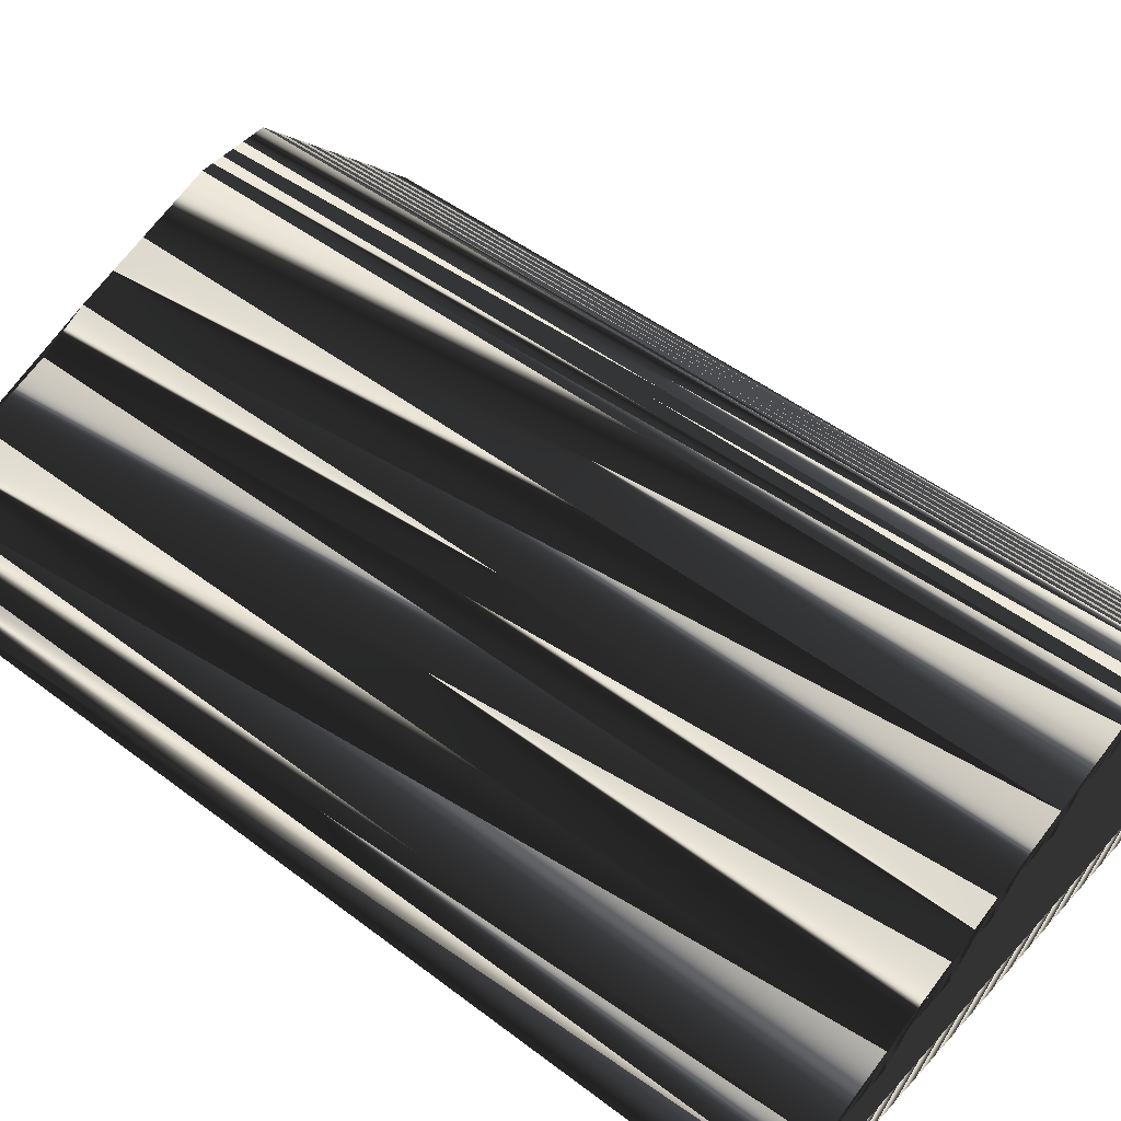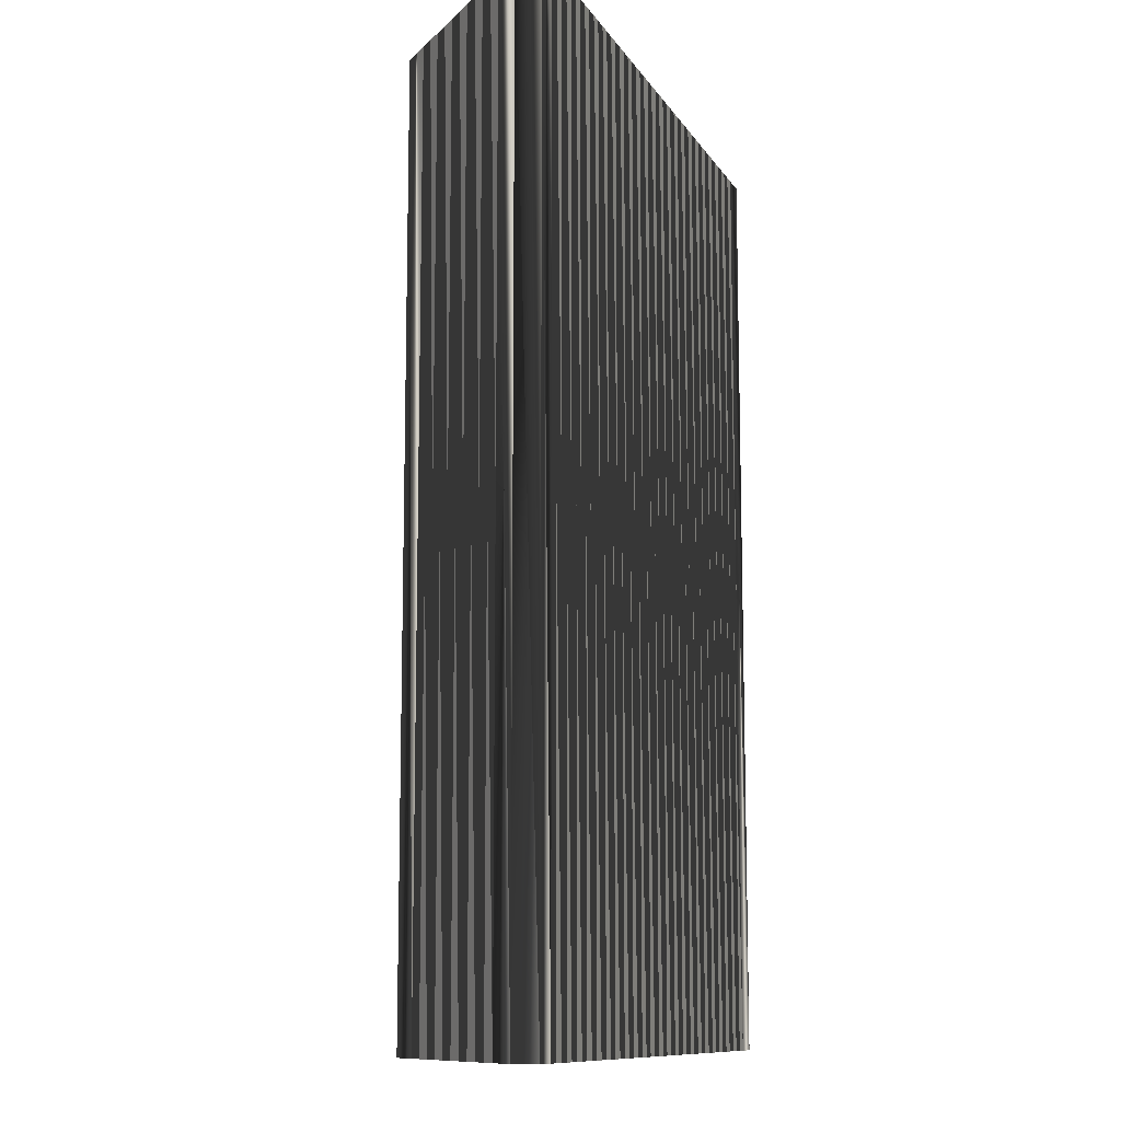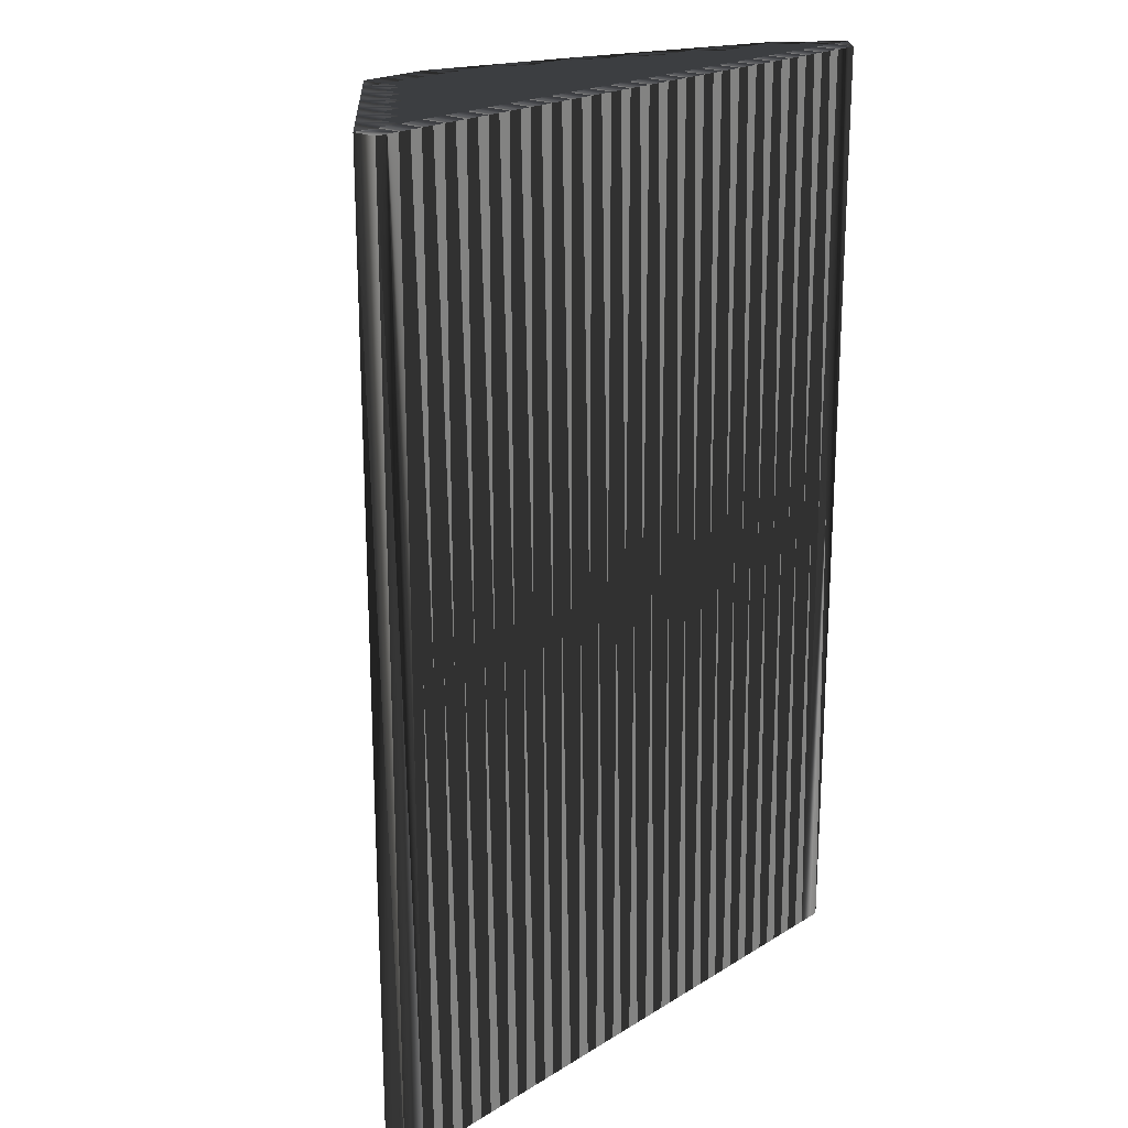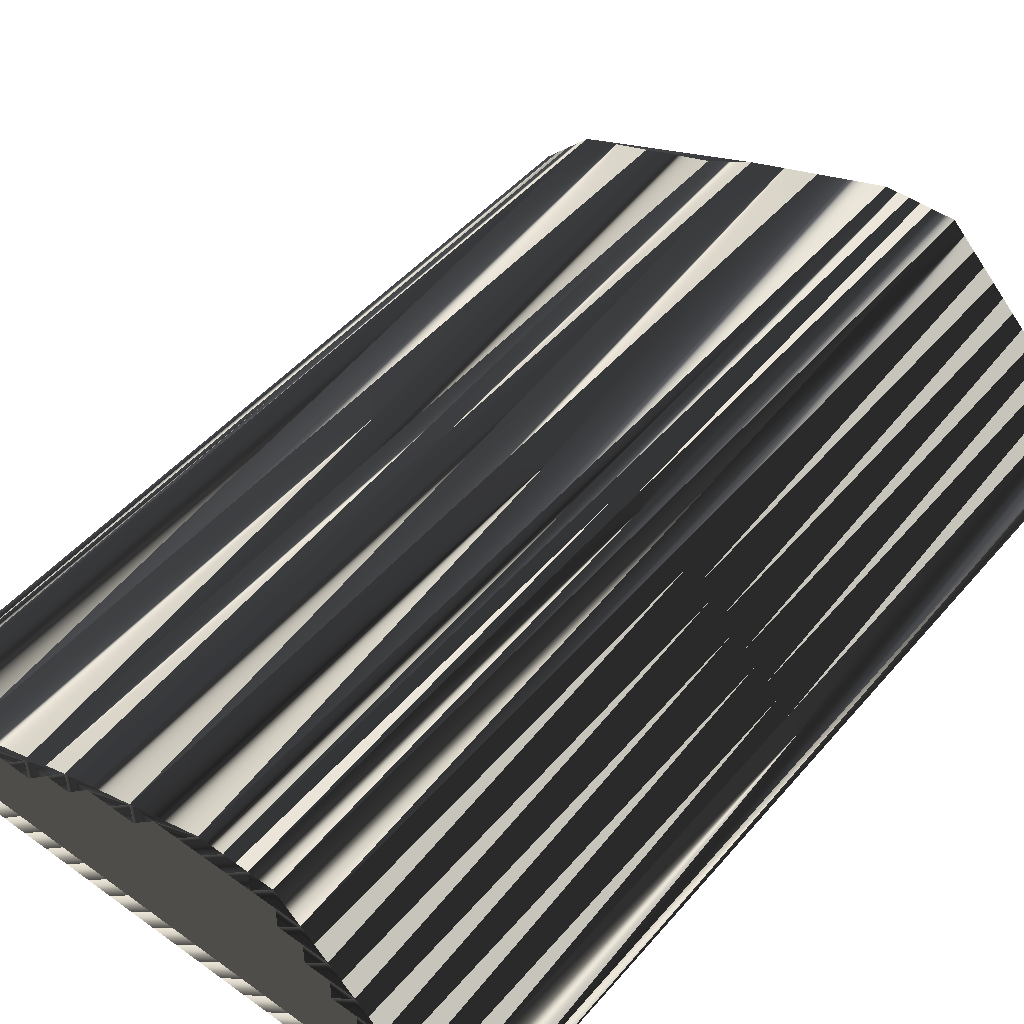
<metadata>
{"format":"obj","ext":"obj","renderer":"f3d","projection":"perspective","resolution":1024,"background":"white","views":[{"elev":49.0,"azim":130.2,"up":"+Y"},{"elev":-10.9,"azim":-70.2,"up":"+Z"},{"elev":20.9,"azim":-47.7,"up":"+Z"},{"elev":48.3,"azim":-141.4,"up":"+Y"}]}
</metadata>
<code>
v 241.4 74.57 0
v 241.4 75.37 0
v 242.2 74.57 0
v 242.2 75.37 0
v 242.2 76.17 0
v 243 74.57 0
v 243 75.37 0
v 243 76.17 0
v 243 76.97 0
v 243.8 74.57 0
v 243.8 75.37 0
v 243.8 76.17 0
v 243.8 76.97 0
v 243.8 77.77 0
v 244.6 74.57 0
v 244.6 75.37 0
v 244.6 76.17 0
v 244.6 76.97 0
v 244.6 77.77 0
v 244.6 78.57 0
v 245.4 74.57 0
v 245.4 75.37 0
v 245.4 76.17 0
v 245.4 76.97 0
v 245.4 77.77 0
v 245.4 78.57 0
v 245.4 79.37 0
v 246.2 74.57 0
v 246.2 75.37 0
v 246.2 76.17 0
v 246.2 76.97 0
v 246.2 77.77 0
v 246.2 78.57 0
v 246.2 79.37 0
v 246.2 80.17 0
v 247 74.57 0
v 247 75.37 0
v 247 76.17 0
v 247 76.97 0
v 247 77.77 0
v 247 78.57 0
v 247 79.37 0
v 247 80.17 0
v 247 80.97 0
v 247.8 74.57 0
v 247.8 75.37 0
v 247.8 76.17 0
v 247.8 76.97 0
v 247.8 77.77 0
v 247.8 78.57 0
v 247.8 79.37 0
v 247.8 80.17 0
v 247.8 80.97 0
v 248.6 74.57 0
v 248.6 75.37 0
v 248.6 76.17 0
v 248.6 76.97 0
v 248.6 77.77 0
v 248.6 78.57 0
v 248.6 79.37 0
v 248.6 80.17 0
v 248.6 80.97 0
v 249.4 74.57 0
v 249.4 75.37 0
v 249.4 76.17 0
v 249.4 76.97 0
v 249.4 77.77 0
v 249.4 78.57 0
v 249.4 79.37 0
v 249.4 80.17 0
v 249.4 80.97 0
v 250.2 74.57 0
v 250.2 75.37 0
v 250.2 76.17 0
v 250.2 76.97 0
v 250.2 77.77 0
v 250.2 78.57 0
v 250.2 79.37 0
v 250.2 80.17 0
v 251 74.57 0
v 251 75.37 0
v 251 76.17 0
v 251 76.97 0
v 251 77.77 0
v 251 78.57 0
v 251 79.37 0
v 251 80.17 0
v 251.8 74.57 0
v 251.8 75.37 0
v 251.8 76.17 0
v 251.8 76.97 0
v 251.8 77.77 0
v 251.8 78.57 0
v 251.8 79.37 0
v 251.8 80.17 0
v 252.6 74.57 0
v 252.6 75.37 0
v 252.6 76.17 0
v 252.6 76.97 0
v 252.6 77.77 0
v 252.6 78.57 0
v 252.6 79.37 0
v 253.4 74.57 0
v 253.4 75.37 0
v 253.4 76.17 0
v 253.4 76.97 0
v 253.4 77.77 0
v 253.4 78.57 0
v 253.4 79.37 0
v 254.2 74.57 0
v 254.2 75.37 0
v 254.2 76.17 0
v 254.2 76.97 0
v 254.2 77.77 0
v 254.2 78.57 0
v 254.2 79.37 0
v 255 74.57 0
v 255 75.37 0
v 255 76.17 0
v 255 76.97 0
v 255 77.77 0
v 255 78.57 0
v 255.8 74.57 0
v 255.8 75.37 0
v 255.8 76.17 0
v 255.8 76.97 0
v 255.8 77.77 0
v 255.8 78.57 0
v 256.6 74.57 0
v 256.6 75.37 0
v 256.6 76.17 0
v 256.6 76.97 0
v 256.6 77.77 0
v 257.4 74.57 0
v 257.4 75.37 0
v 257.4 76.17 0
v 257.4 76.97 0
v 257.4 77.77 0
v 258.2 74.57 0
v 258.2 75.37 0
v 258.2 76.17 0
v 258.2 76.97 0
v 258.2 77.77 0
v 259 74.57 0
v 259 75.37 0
v 259 76.17 0
v 259 76.97 0
v 259.8 74.57 0
v 259.8 75.37 0
v 259.8 76.17 0
v 259.8 76.97 0
v 260.6 74.57 0
v 260.6 75.37 0
v 260.6 76.17 0
v 260.6 76.97 0
v 261.4 74.57 0
v 261.4 75.37 0
v 261.4 76.17 0
v 262.2 75.37 0
v 241.4 74.57 30
v 241.4 75.37 30
v 242.2 74.57 30
v 242.2 75.37 30
v 242.2 76.17 30
v 243 74.57 30
v 243 75.37 30
v 243 76.17 30
v 243 76.97 30
v 243.8 74.57 30
v 243.8 75.37 30
v 243.8 76.17 30
v 243.8 76.97 30
v 243.8 77.77 30
v 244.6 74.57 30
v 244.6 75.37 30
v 244.6 76.17 30
v 244.6 76.97 30
v 244.6 77.77 30
v 244.6 78.57 30
v 245.4 74.57 30
v 245.4 75.37 30
v 245.4 76.17 30
v 245.4 76.97 30
v 245.4 77.77 30
v 245.4 78.57 30
v 245.4 79.37 30
v 246.2 74.57 30
v 246.2 75.37 30
v 246.2 76.17 30
v 246.2 76.97 30
v 246.2 77.77 30
v 246.2 78.57 30
v 246.2 79.37 30
v 246.2 80.17 30
v 247 74.57 30
v 247 75.37 30
v 247 76.17 30
v 247 76.97 30
v 247 77.77 30
v 247 78.57 30
v 247 79.37 30
v 247 80.17 30
v 247 80.97 30
v 247.8 74.57 30
v 247.8 75.37 30
v 247.8 76.17 30
v 247.8 76.97 30
v 247.8 77.77 30
v 247.8 78.57 30
v 247.8 79.37 30
v 247.8 80.17 30
v 247.8 80.97 30
v 248.6 74.57 30
v 248.6 75.37 30
v 248.6 76.17 30
v 248.6 76.97 30
v 248.6 77.77 30
v 248.6 78.57 30
v 248.6 79.37 30
v 248.6 80.17 30
v 248.6 80.97 30
v 249.4 74.57 30
v 249.4 75.37 30
v 249.4 76.17 30
v 249.4 76.97 30
v 249.4 77.77 30
v 249.4 78.57 30
v 249.4 79.37 30
v 249.4 80.17 30
v 249.4 80.97 30
v 250.2 74.57 30
v 250.2 75.37 30
v 250.2 76.17 30
v 250.2 76.97 30
v 250.2 77.77 30
v 250.2 78.57 30
v 250.2 79.37 30
v 250.2 80.17 30
v 251 74.57 30
v 251 75.37 30
v 251 76.17 30
v 251 76.97 30
v 251 77.77 30
v 251 78.57 30
v 251 79.37 30
v 251 80.17 30
v 251.8 74.57 30
v 251.8 75.37 30
v 251.8 76.17 30
v 251.8 76.97 30
v 251.8 77.77 30
v 251.8 78.57 30
v 251.8 79.37 30
v 251.8 80.17 30
v 252.6 74.57 30
v 252.6 75.37 30
v 252.6 76.17 30
v 252.6 76.97 30
v 252.6 77.77 30
v 252.6 78.57 30
v 252.6 79.37 30
v 253.4 74.57 30
v 253.4 75.37 30
v 253.4 76.17 30
v 253.4 76.97 30
v 253.4 77.77 30
v 253.4 78.57 30
v 253.4 79.37 30
v 254.2 74.57 30
v 254.2 75.37 30
v 254.2 76.17 30
v 254.2 76.97 30
v 254.2 77.77 30
v 254.2 78.57 30
v 254.2 79.37 30
v 255 74.57 30
v 255 75.37 30
v 255 76.17 30
v 255 76.97 30
v 255 77.77 30
v 255 78.57 30
v 255.8 74.57 30
v 255.8 75.37 30
v 255.8 76.17 30
v 255.8 76.97 30
v 255.8 77.77 30
v 255.8 78.57 30
v 256.6 74.57 30
v 256.6 75.37 30
v 256.6 76.17 30
v 256.6 76.97 30
v 256.6 77.77 30
v 257.4 74.57 30
v 257.4 75.37 30
v 257.4 76.17 30
v 257.4 76.97 30
v 257.4 77.77 30
v 258.2 74.57 30
v 258.2 75.37 30
v 258.2 76.17 30
v 258.2 76.97 30
v 258.2 77.77 30
v 259 74.57 30
v 259 75.37 30
v 259 76.17 30
v 259 76.97 30
v 259.8 74.57 30
v 259.8 75.37 30
v 259.8 76.17 30
v 259.8 76.97 30
v 260.6 74.57 30
v 260.6 75.37 30
v 260.6 76.17 30
v 260.6 76.97 30
v 261.4 74.57 30
v 261.4 75.37 30
v 261.4 76.17 30
v 262.2 75.37 30
f 66 75 67
f 36 29 28
f 46 47 38
f 74 81 82
f 121 114 120
f 64 56 55
f 42 34 41
f 65 74 66
f 89 88 96
f 116 109 115
f 97 89 96
f 6 4 3
f 21 22 16
f 46 37 45
f 73 72 80
f 73 65 64
f 37 46 38
f 80 81 73
f 11 8 7
f 11 10 15
f 7 5 4
f 21 16 15
f 14 13 18
f 15 16 11
f 32 25 31
f 47 39 38
f 25 19 24
f 48 49 40
f 34 33 41
f 65 57 56
f 77 85 78
f 40 49 41
f 52 60 61
f 75 76 67
f 66 58 57
f 81 74 73
f 77 76 84
f 67 76 68
f 91 99 92
f 92 93 85
f 85 93 86
f 70 79 71
f 94 102 95
f 34 35 27
f 116 128 143
f 108 114 115
f 109 102 108
f 108 107 114
f 114 113 120
f 132 127 126
f 148 152 149
f 132 133 127
f 141 136 140
f 82 89 90
f 83 91 84
f 120 113 119
f 126 131 132
f 112 113 106
f 135 134 139
f 136 137 132
f 145 144 148
f 157 158 154
f 147 146 150
f 3 2 1
f 8 9 5
f 4 2 3
f 12 8 11
f 6 7 4
f 29 30 23
f 17 23 18
f 10 7 6
f 11 7 10
f 36 37 29
f 28 22 21
f 54 55 46
f 63 55 54
f 73 64 72
f 45 54 46
f 47 55 56
f 72 64 63
f 63 64 55
f 38 31 30
f 29 22 28
f 36 45 37
f 37 38 30
f 66 67 58
f 55 47 46
f 66 57 65
f 65 56 64
f 65 73 74
f 76 83 84
f 56 57 48
f 47 48 39
f 57 49 48
f 48 40 39
f 39 32 31
f 29 23 22
f 40 32 39
f 39 31 38
f 30 24 23
f 16 17 12
f 31 25 24
f 24 18 23
f 22 23 17
f 16 12 11
f 29 37 30
f 30 31 24
f 5 2 4
f 12 13 9
f 8 5 7
f 8 12 9
f 16 22 17
f 17 18 13
f 12 17 13
f 13 14 9
f 40 41 33
f 32 33 26
f 47 56 48
f 50 49 58
f 25 20 19
f 24 19 18
f 27 26 33
f 33 32 40
f 25 26 20
f 19 14 18
f 20 14 19
f 25 32 26
f 26 27 20
f 27 33 34
f 50 51 42
f 34 42 35
f 43 52 44
f 44 52 53
f 43 44 35
f 61 62 53
f 42 51 43
f 42 43 35
f 59 51 50
f 50 42 41
f 61 60 69
f 51 52 43
f 51 59 60
f 52 61 53
f 52 51 60
f 79 78 86
f 61 70 62
f 78 79 70
f 70 71 62
f 86 94 87
f 79 87 71
f 77 69 68
f 68 59 67
f 84 85 77
f 77 78 69
f 59 68 60
f 60 68 69
f 78 70 69
f 69 70 61
f 57 58 49
f 49 50 41
f 67 59 58
f 58 59 50
f 66 74 75
f 75 74 82
f 75 83 76
f 76 77 68
f 75 82 83
f 91 83 90
f 105 106 99
f 82 90 83
f 119 113 112
f 129 130 124
f 113 114 107
f 99 106 100
f 106 113 107
f 101 108 102
f 98 105 99
f 91 92 84
f 91 98 99
f 100 106 107
f 84 92 85
f 85 86 78
f 92 100 93
f 93 94 86
f 79 86 87
f 87 95 71
f 94 101 102
f 94 95 87
f 94 93 101
f 109 108 115
f 95 102 109
f 122 115 121
f 92 99 100
f 101 107 108
f 93 100 101
f 101 100 107
f 115 114 121
f 121 120 126
f 95 109 116
f 116 115 122
f 127 121 126
f 127 133 128
f 127 122 121
f 116 122 128
f 128 122 127
f 132 131 136
f 133 138 128
f 133 132 137
f 138 143 128
f 143 147 151
f 141 146 142
f 116 143 155
f 155 143 151
f 143 138 142
f 149 145 148
f 143 142 147
f 145 141 140
f 125 120 119
f 136 135 140
f 141 137 136
f 140 135 139
f 142 138 137
f 137 138 133
f 154 151 150
f 150 151 147
f 158 155 154
f 154 155 151
f 149 152 153
f 149 153 150
f 158 157 159
f 156 157 153
f 136 131 135
f 105 111 112
f 140 139 144
f 146 149 150
f 145 146 141
f 141 142 137
f 147 142 146
f 146 145 149
f 112 118 119
f 120 125 126
f 124 130 125
f 125 131 126
f 97 98 90
f 90 98 91
f 112 106 105
f 104 98 97
f 81 88 89
f 81 89 82
f 111 104 110
f 111 118 112
f 118 123 124
f 124 125 119
f 135 131 130
f 130 131 125
f 96 103 97
f 118 124 119
f 81 80 88
f 89 97 90
f 111 105 104
f 104 105 98
f 97 103 104
f 103 110 104
f 110 117 111
f 129 124 123
f 134 130 129
f 123 118 117
f 117 118 111
f 135 130 134
f 157 154 153
f 153 154 150
f 159 157 156
f 145 140 144
f 152 156 153
f 234 225 226
f 188 195 187
f 206 205 197
f 240 233 241
f 273 280 279
f 215 223 214
f 193 201 200
f 233 224 225
f 247 248 255
f 268 275 274
f 248 256 255
f 163 165 162
f 181 180 175
f 196 205 204
f 231 232 239
f 224 232 223
f 205 196 197
f 240 239 232
f 167 170 166
f 169 170 174
f 164 166 163
f 175 180 174
f 172 173 177
f 175 174 170
f 184 191 190
f 198 206 197
f 178 184 183
f 208 207 199
f 192 193 200
f 216 224 215
f 244 236 237
f 208 199 200
f 219 211 220
f 235 234 226
f 217 225 216
f 233 240 232
f 235 236 243
f 235 226 227
f 258 250 251
f 252 251 244
f 252 244 245
f 238 229 230
f 261 253 254
f 194 193 186
f 287 275 302
f 273 267 274
f 261 268 267
f 266 267 273
f 272 273 279
f 286 291 285
f 311 307 308
f 292 291 286
f 295 300 299
f 248 241 249
f 250 242 243
f 272 279 278
f 290 285 291
f 272 271 265
f 293 294 298
f 296 295 291
f 303 304 307
f 317 316 313
f 305 306 309
f 161 162 160
f 168 167 164
f 161 163 162
f 167 171 170
f 166 165 163
f 189 188 182
f 182 176 177
f 166 169 165
f 166 170 169
f 196 195 188
f 181 187 180
f 214 213 205
f 214 222 213
f 223 232 231
f 213 204 205
f 214 206 215
f 223 231 222
f 223 222 214
f 190 197 189
f 181 188 187
f 204 195 196
f 197 196 189
f 226 225 217
f 206 214 205
f 216 225 224
f 215 224 223
f 232 224 233
f 242 235 243
f 216 215 207
f 207 206 198
f 208 216 207
f 199 207 198
f 191 198 190
f 182 188 181
f 191 199 198
f 190 198 197
f 183 189 182
f 176 175 171
f 184 190 183
f 177 183 182
f 182 181 176
f 171 175 170
f 196 188 189
f 190 189 183
f 161 164 163
f 172 171 168
f 164 167 166
f 171 167 168
f 181 175 176
f 177 176 172
f 176 171 172
f 173 172 168
f 200 199 192
f 192 191 185
f 215 206 207
f 208 209 217
f 179 184 178
f 178 183 177
f 185 186 192
f 191 192 199
f 185 184 179
f 173 178 177
f 173 179 178
f 191 184 185
f 186 185 179
f 192 186 193
f 210 209 201
f 201 193 194
f 211 202 203
f 211 203 212
f 203 202 194
f 221 220 212
f 210 201 202
f 202 201 194
f 210 218 209
f 201 209 200
f 219 220 228
f 211 210 202
f 218 210 219
f 220 211 212
f 210 211 219
f 237 238 245
f 229 220 221
f 238 237 229
f 230 229 221
f 253 245 246
f 246 238 230
f 228 236 227
f 218 227 226
f 244 243 236
f 237 236 228
f 227 218 219
f 227 219 228
f 229 237 228
f 229 228 220
f 217 216 208
f 209 208 200
f 218 226 217
f 218 217 209
f 233 225 234
f 233 234 241
f 242 234 235
f 236 235 227
f 241 234 242
f 242 250 249
f 265 264 258
f 249 241 242
f 272 278 271
f 289 288 283
f 273 272 266
f 265 258 259
f 272 265 266
f 267 260 261
f 264 257 258
f 251 250 243
f 257 250 258
f 265 259 266
f 251 243 244
f 245 244 237
f 259 251 252
f 253 252 245
f 245 238 246
f 254 246 230
f 260 253 261
f 254 253 246
f 252 253 260
f 267 268 274
f 261 254 268
f 274 281 280
f 258 251 259
f 266 260 267
f 259 252 260
f 259 260 266
f 273 274 280
f 279 280 285
f 268 254 275
f 274 275 281
f 280 286 285
f 292 286 287
f 281 286 280
f 281 275 287
f 281 287 286
f 290 291 295
f 297 292 287
f 291 292 296
f 302 297 287
f 306 302 310
f 305 300 301
f 302 275 314
f 302 314 310
f 297 302 301
f 304 308 307
f 301 302 306
f 300 304 299
f 279 284 278
f 294 295 299
f 296 300 295
f 294 299 298
f 297 301 296
f 297 296 292
f 310 313 309
f 310 309 306
f 314 317 313
f 314 313 310
f 311 308 312
f 312 308 309
f 316 317 318
f 316 315 312
f 290 295 294
f 270 264 271
f 298 299 303
f 308 305 309
f 305 304 300
f 301 300 296
f 301 306 305
f 304 305 308
f 277 271 278
f 284 279 285
f 289 283 284
f 290 284 285
f 257 256 249
f 257 249 250
f 265 271 264
f 257 263 256
f 247 240 248
f 248 240 241
f 263 270 269
f 277 270 271
f 282 277 283
f 284 283 278
f 290 294 289
f 290 289 284
f 262 255 256
f 283 277 278
f 239 240 247
f 256 248 249
f 264 270 263
f 264 263 257
f 262 256 263
f 269 262 263
f 276 269 270
f 283 288 282
f 289 293 288
f 277 282 276
f 277 276 270
f 289 294 293
f 313 316 312
f 313 312 309
f 316 318 315
f 299 304 303
f 315 311 312
f 1 160 3
f 3 162 160
f 3 162 6
f 6 165 162
f 6 165 10
f 10 169 165
f 10 169 15
f 15 174 169
f 15 174 21
f 21 180 174
f 21 180 28
f 28 187 180
f 28 187 36
f 36 195 187
f 36 195 45
f 45 204 195
f 45 204 54
f 54 213 204
f 54 213 63
f 63 222 213
f 63 222 72
f 72 231 222
f 72 231 80
f 80 239 231
f 80 239 88
f 88 247 239
f 88 247 96
f 96 255 247
f 96 255 103
f 103 262 255
f 103 262 110
f 110 269 262
f 110 269 117
f 117 276 269
f 117 276 123
f 123 282 276
f 123 282 129
f 129 288 282
f 129 288 134
f 134 293 288
f 134 293 139
f 139 298 293
f 139 298 144
f 144 303 298
f 144 303 148
f 148 307 303
f 148 307 152
f 152 311 307
f 152 311 156
f 156 315 311
f 156 315 159
f 159 318 315
f 159 318 158
f 158 317 318
f 158 317 155
f 155 314 317
f 155 314 143
f 143 302 314
f 143 302 128
f 128 287 302
f 128 287 116
f 116 275 287
f 116 275 95
f 95 254 275
f 95 254 71
f 71 230 254
f 71 230 62
f 62 221 230
f 62 221 53
f 53 212 221
f 53 212 44
f 44 203 212
f 44 203 35
f 35 194 203
f 35 194 27
f 27 186 194
f 27 186 20
f 20 179 186
f 20 179 14
f 14 173 179
f 14 173 9
f 9 168 173
f 9 168 5
f 5 164 168
f 5 164 2
f 2 161 164
f 2 161 1
f 1 160 161

</code>
